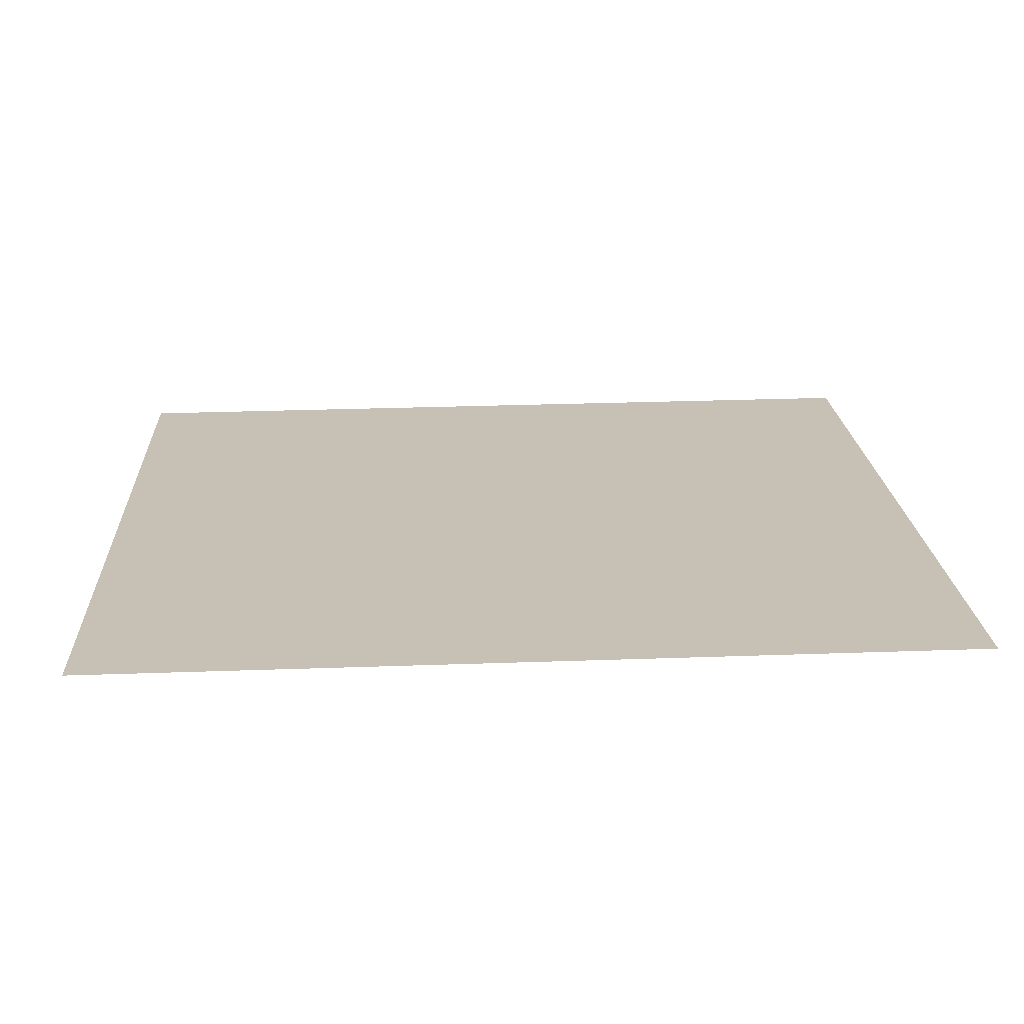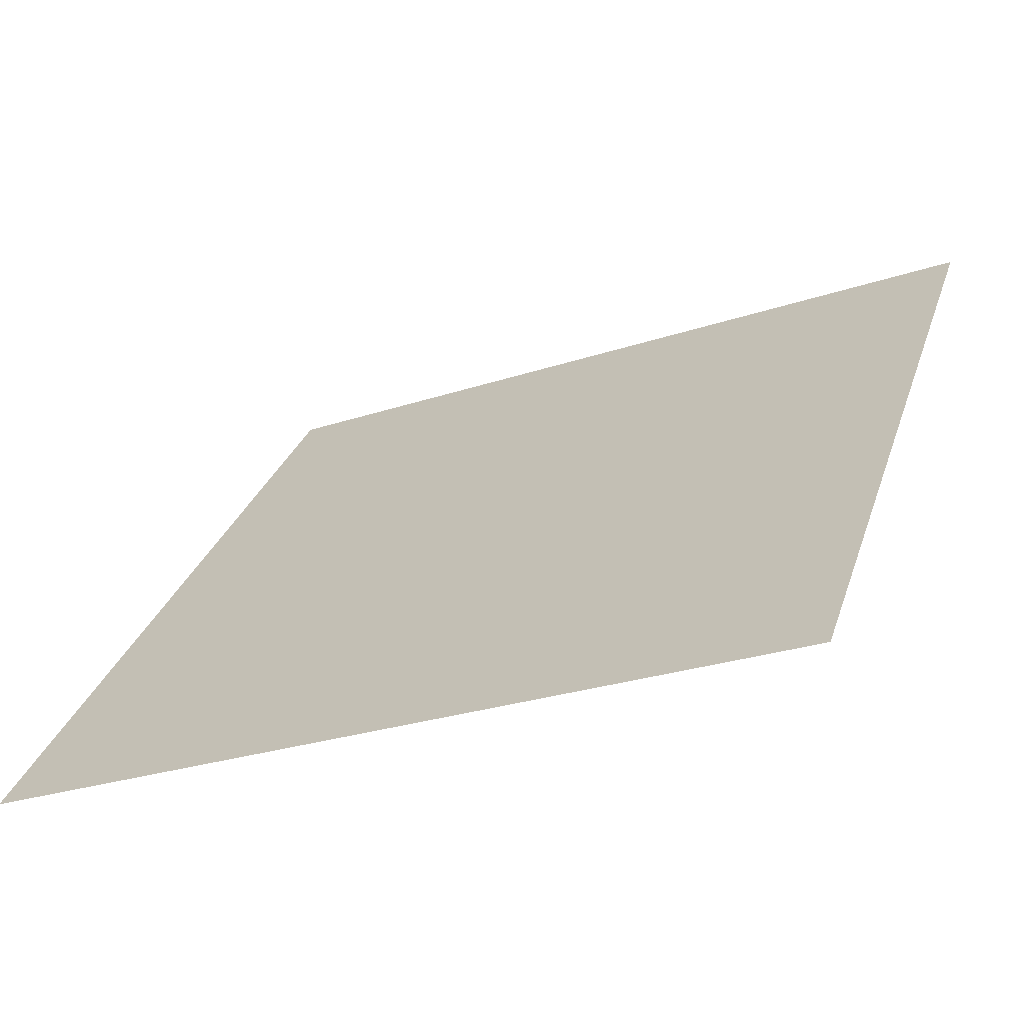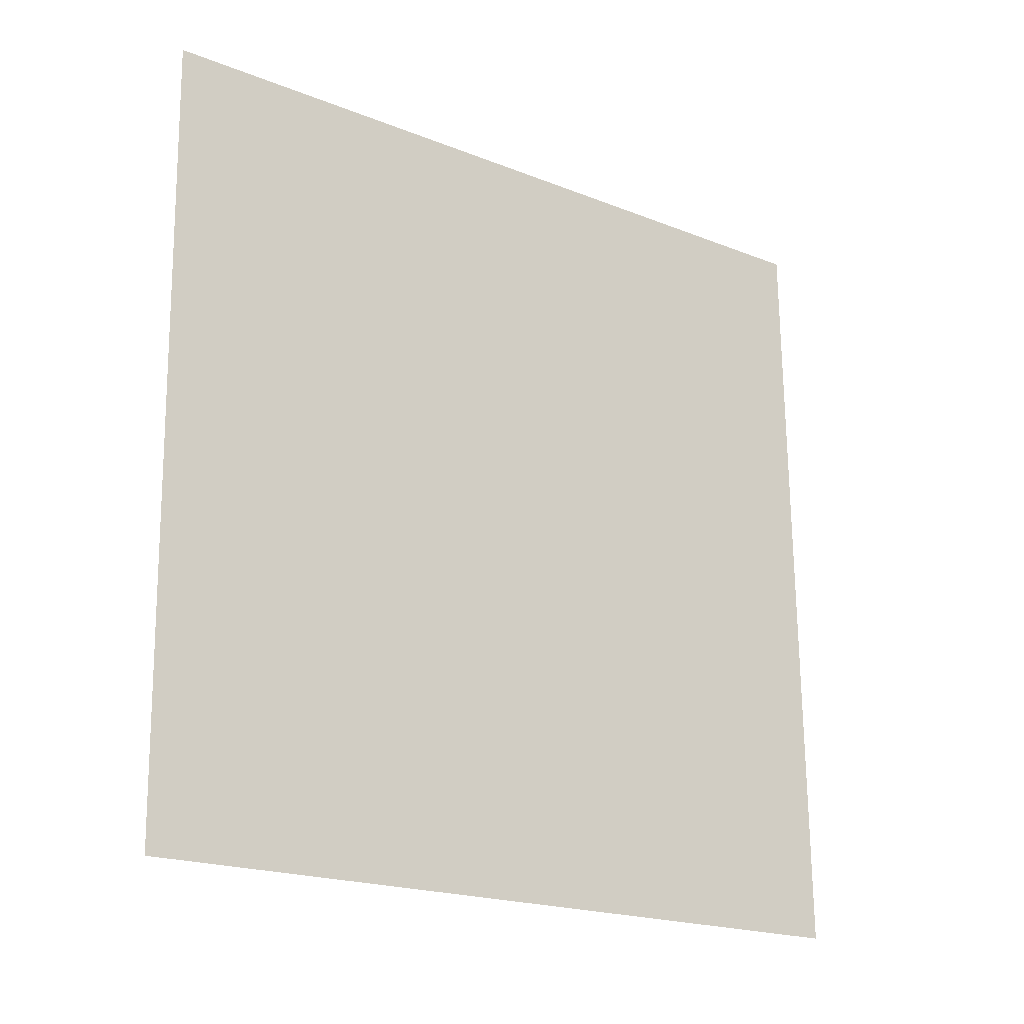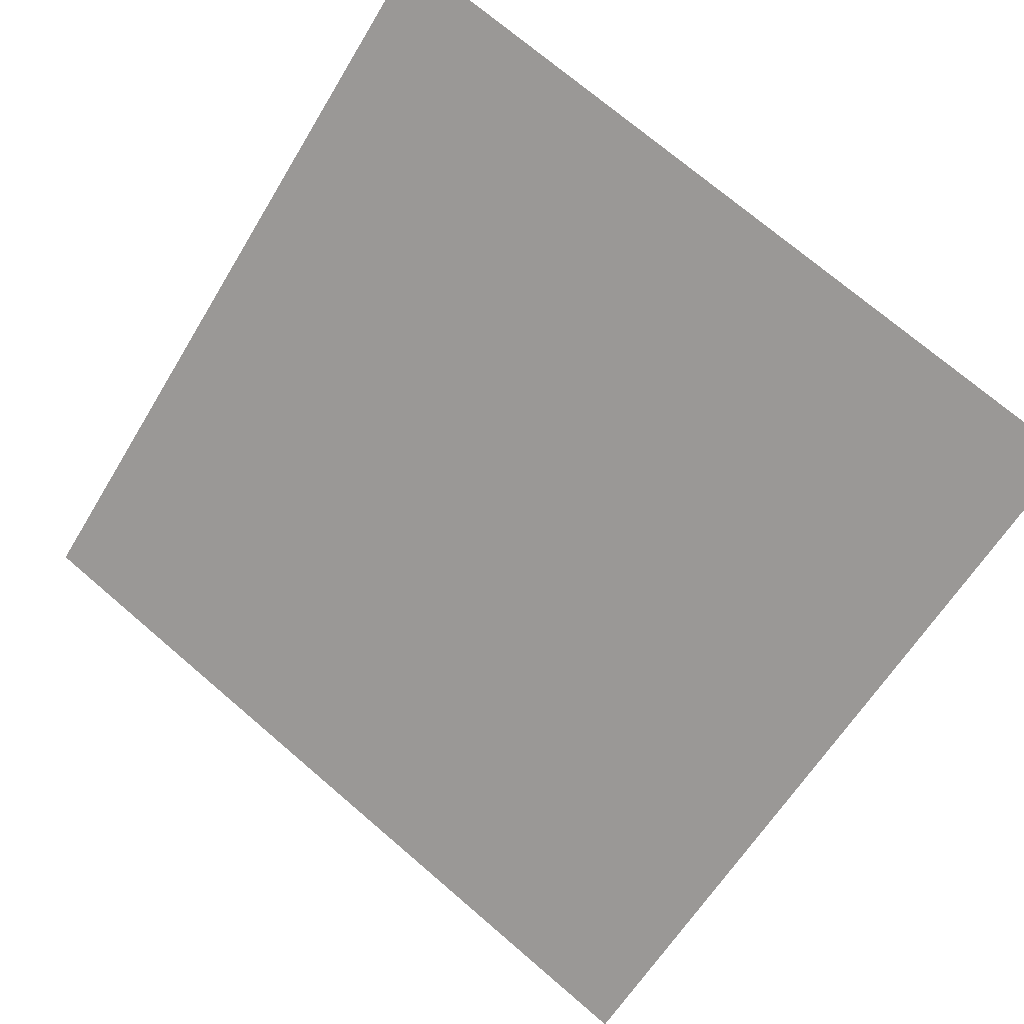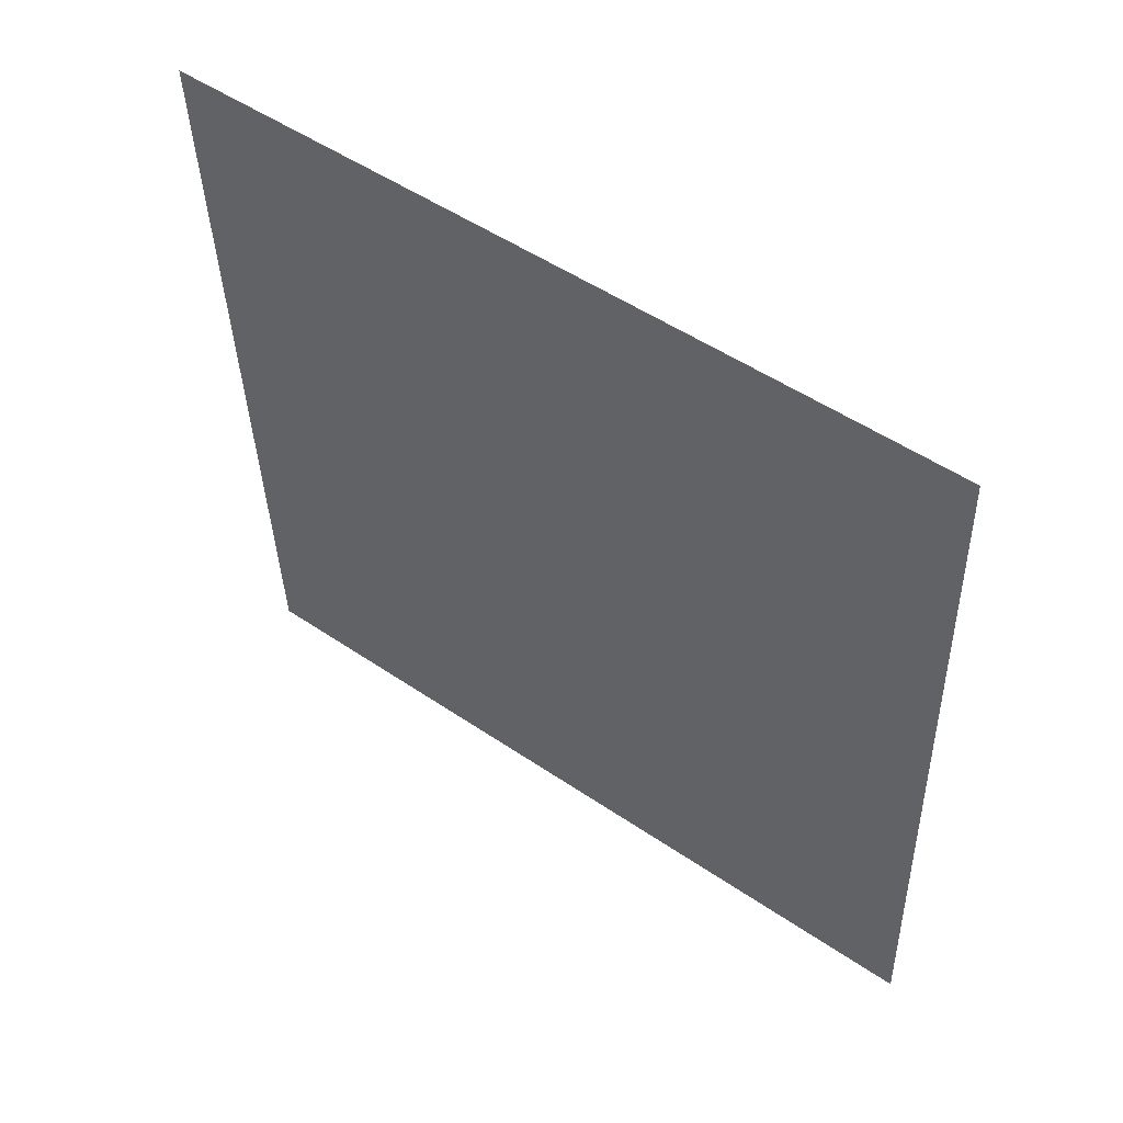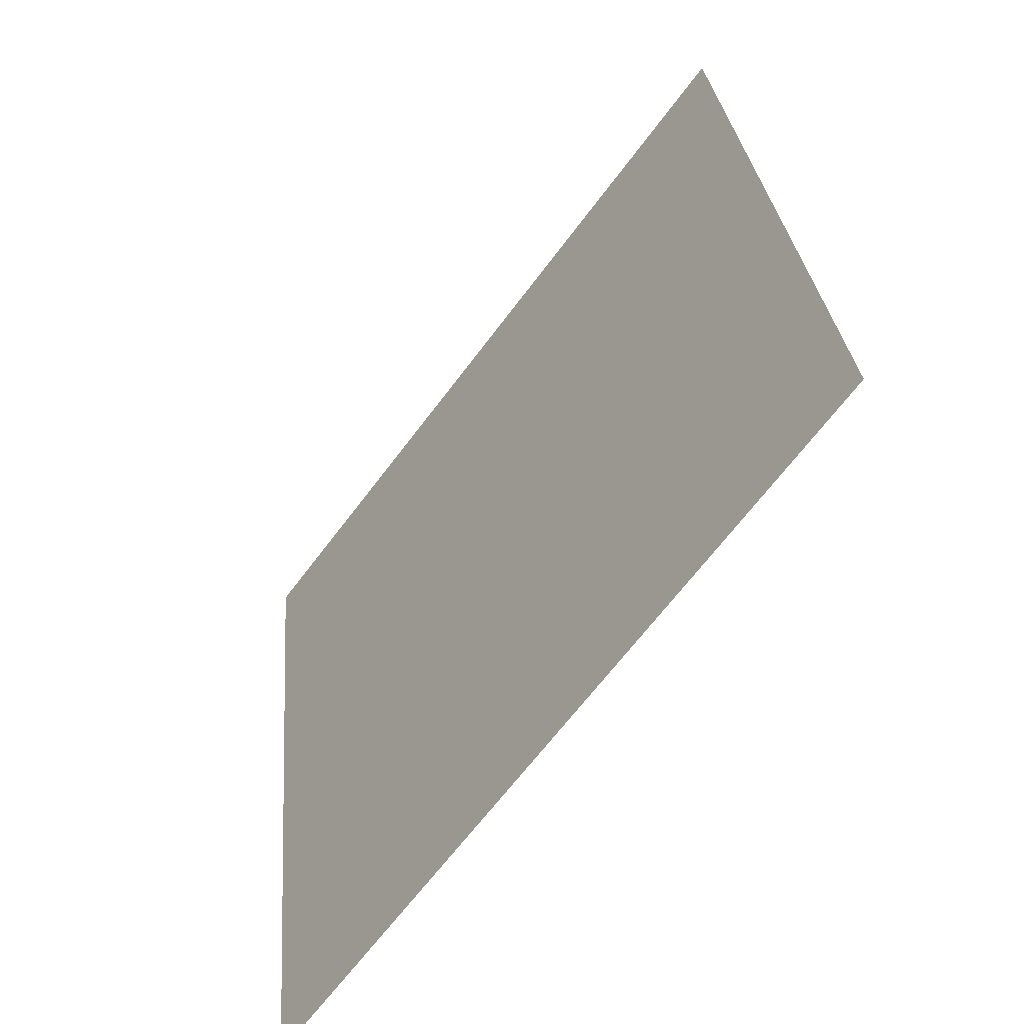
<metadata>
{"format":"obj","ext":"obj","renderer":"f3d","projection":"perspective","resolution":1024,"background":"white","views":[{"elev":55.5,"azim":-2.2,"up":"+Y"},{"elev":-28.1,"azim":26.0,"up":"+Z"},{"elev":68.6,"azim":89.9,"up":"+Y"},{"elev":75.1,"azim":-139.0,"up":"+Y"},{"elev":-38.4,"azim":92.1,"up":"+Y"},{"elev":27.8,"azim":83.9,"up":"+Z"}]}
</metadata>
<code>
v 0.005505 0.9628 0.7436
v -0.001054 0.9629 0.7437
v -0.0009351 0.9668 0.749
v 0.005625 0.9667 0.7489
f 4 3 2 1

</code>
